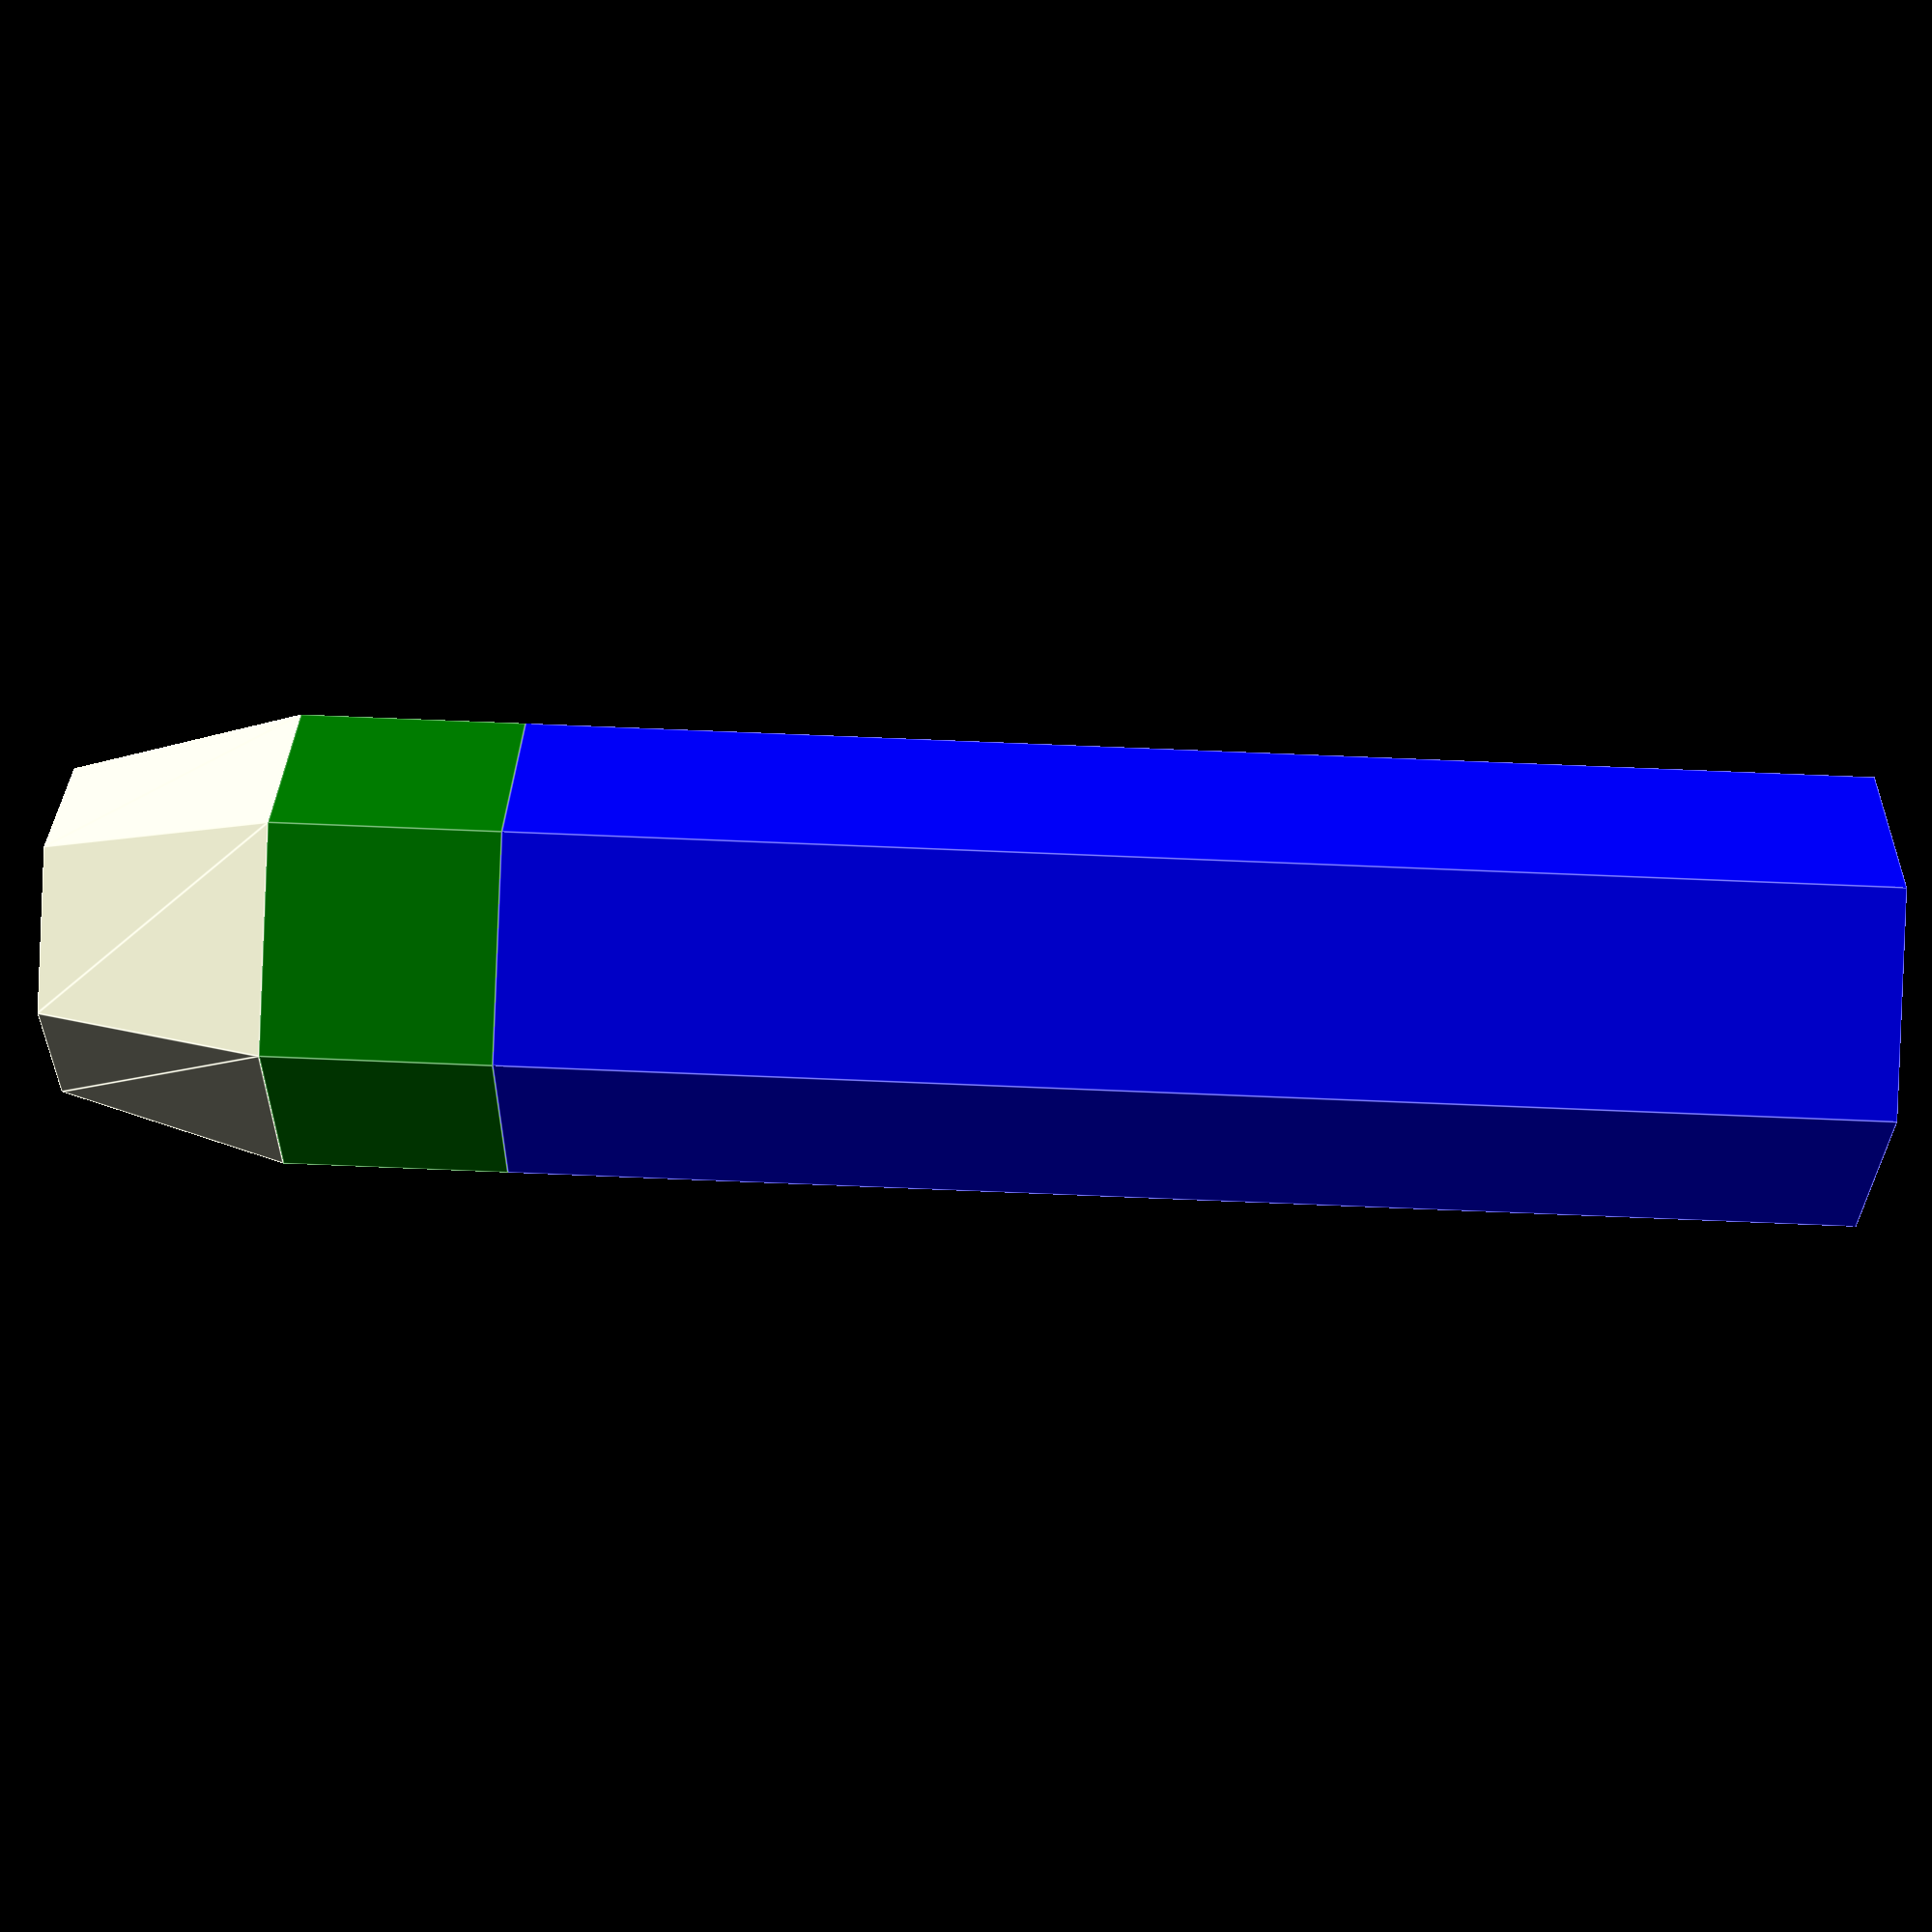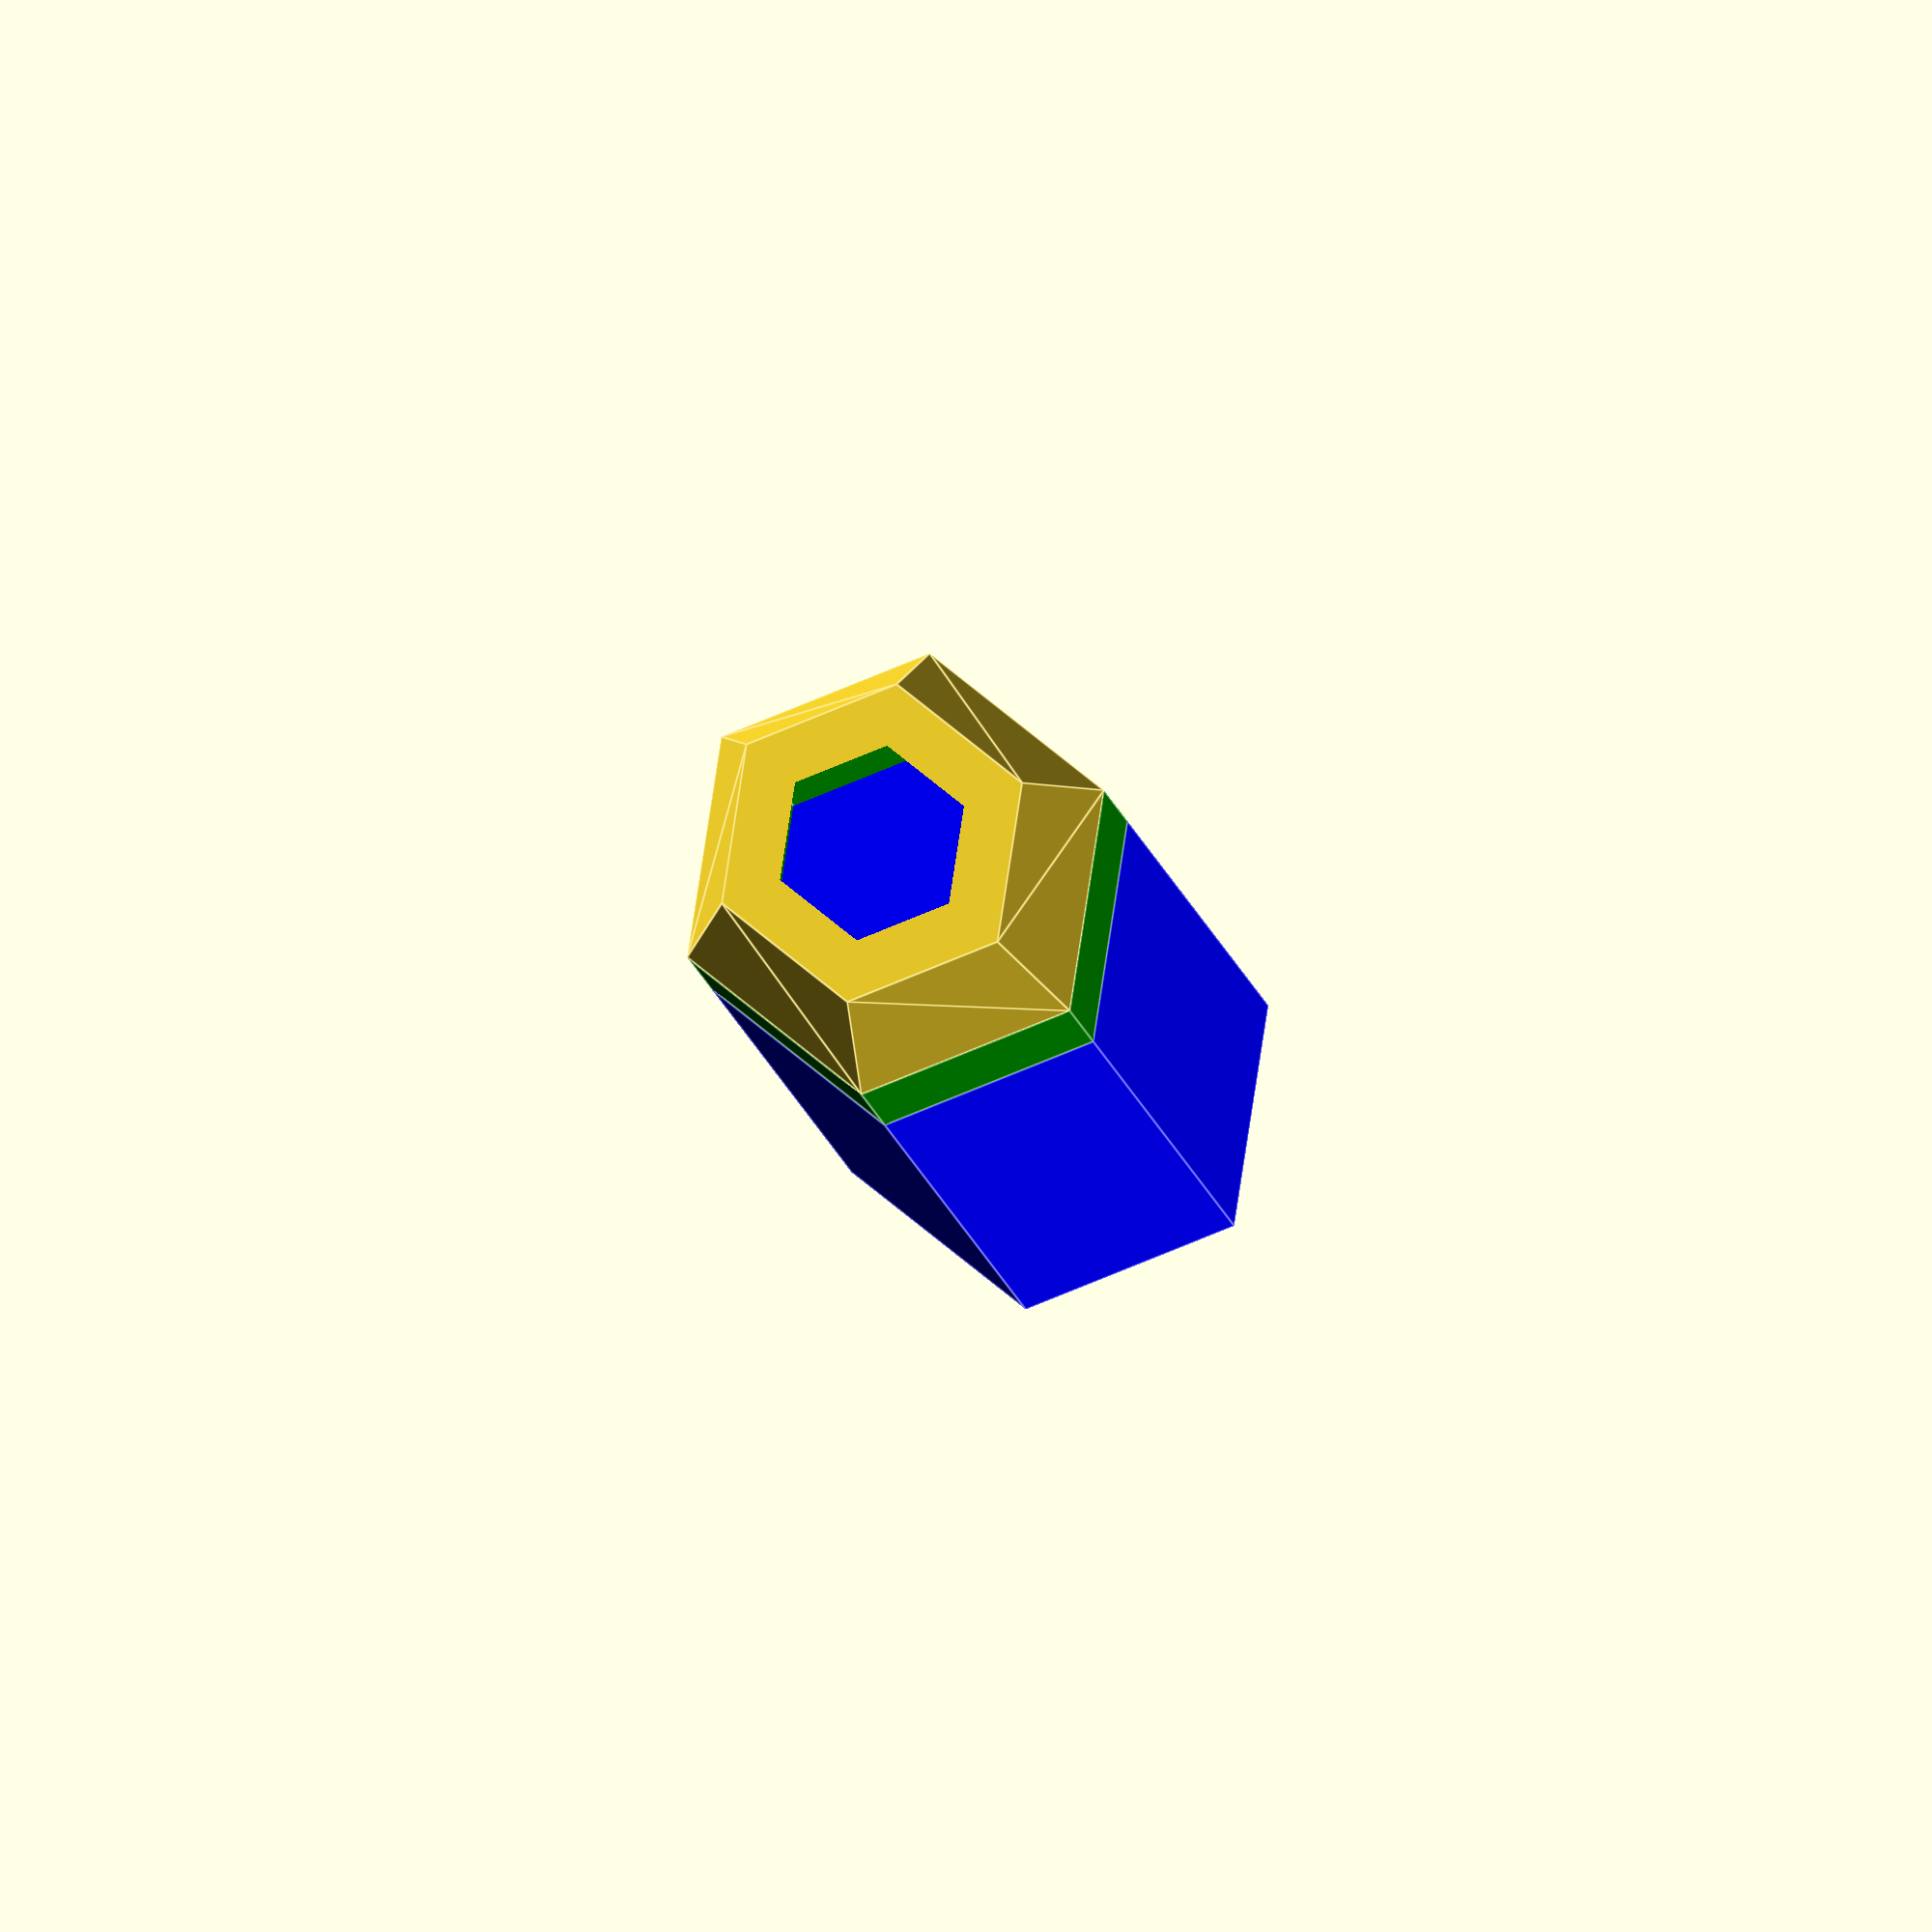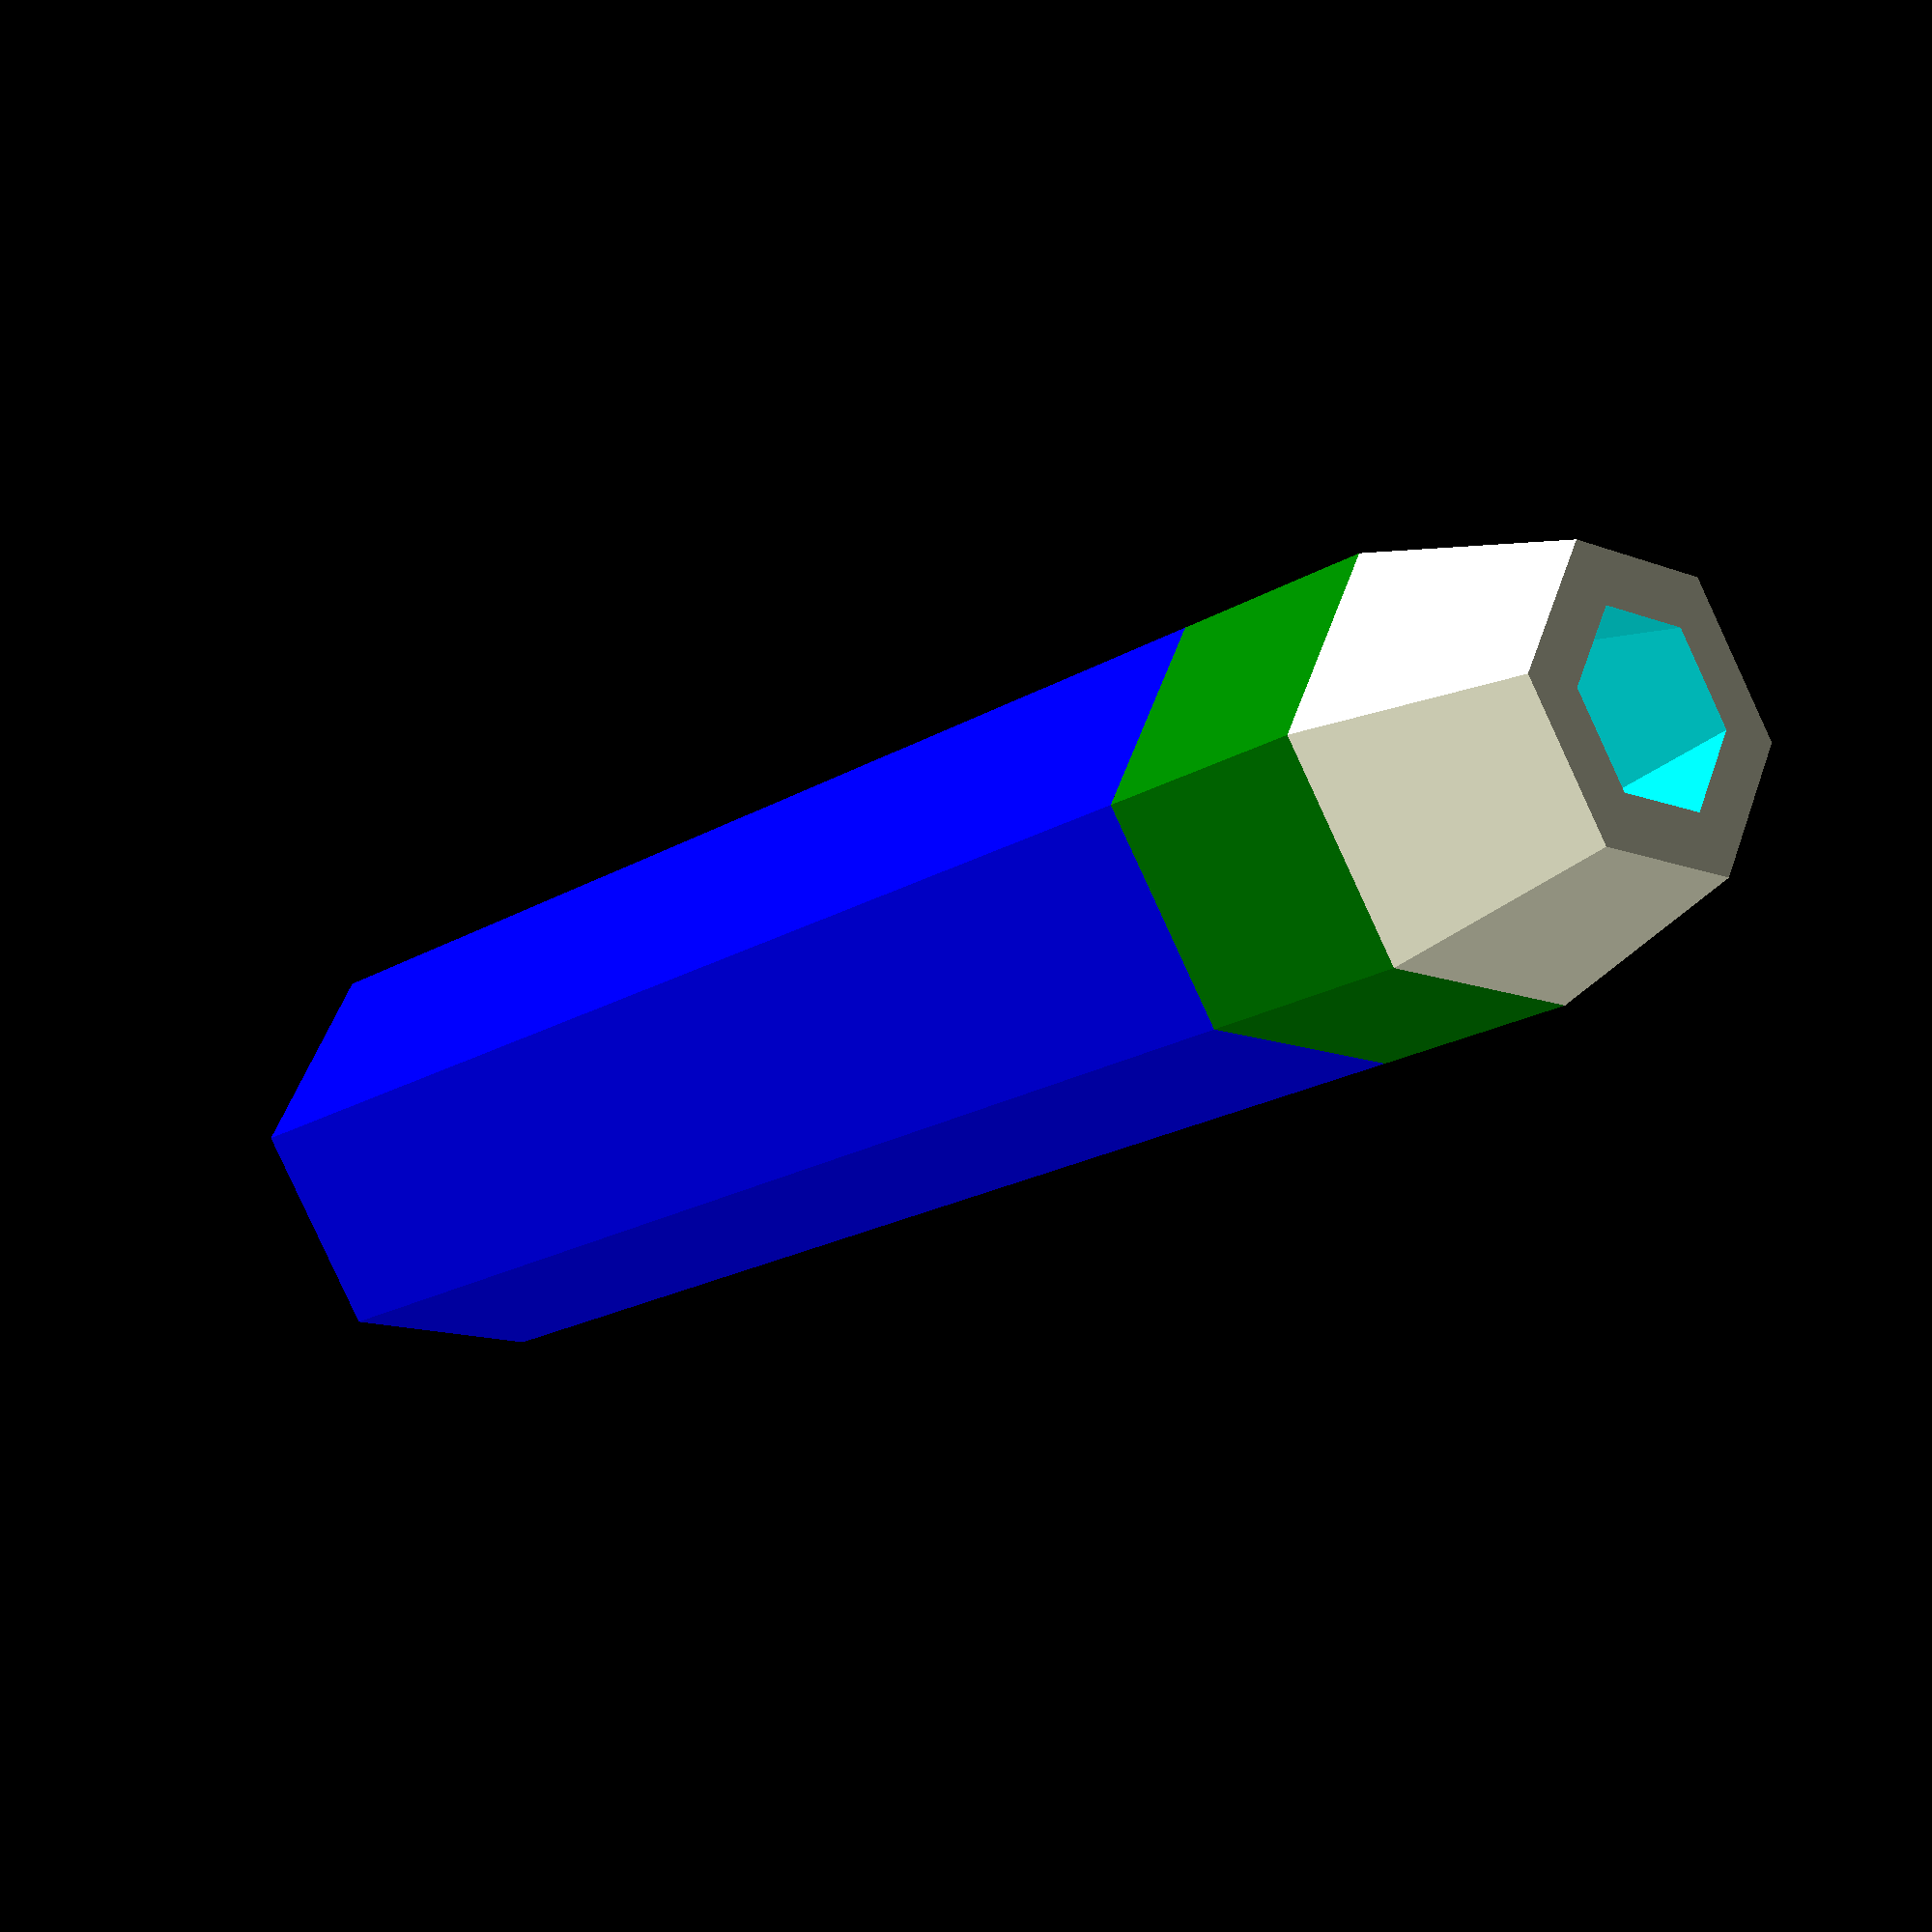
<openscad>

pen_diam = 10;

//------ pen cap --------
cap_th = 1.4;
cap_diam = pen_diam;
cap_base_h = 5;
pen_tip_h = 5;

pen_body_h = 30;


extra = 5;


//--- Cap base
color("green")
translate([0,0,cap_base_h/2 + pen_body_h])
difference() {
  cylinder(r = cap_diam/2, h = cap_base_h, center = true, $fn = 6);
  cylinder(r = pen_diam/2 - cap_th, h = cap_base_h + extra, center = true, $fn = 6);
}


//-- Cap tip
translate([0,0, pen_tip_h/2 + cap_base_h + pen_body_h])
difference() {
cylinder(r1 = cap_diam/2, r2 = cap_diam/2 - cap_th, h = pen_tip_h, center = true, $fn = 6);
cylinder(r1 = cap_diam/2 - cap_th, r2 = pen_diam/2 - 2*cap_th, h = pen_tip_h + 0.05, center = true, $fn = 6);
}
         

//-- Pen body
color("Blue")
translate([0,0,pen_body_h/2])
cylinder(r = pen_diam/2, h = pen_body_h, center = true, $fn = 6);

</openscad>
<views>
elev=95.3 azim=245.7 roll=87.7 proj=p view=edges
elev=7.9 azim=38.8 roll=6.0 proj=o view=edges
elev=199.4 azim=235.8 roll=221.6 proj=p view=solid
</views>
